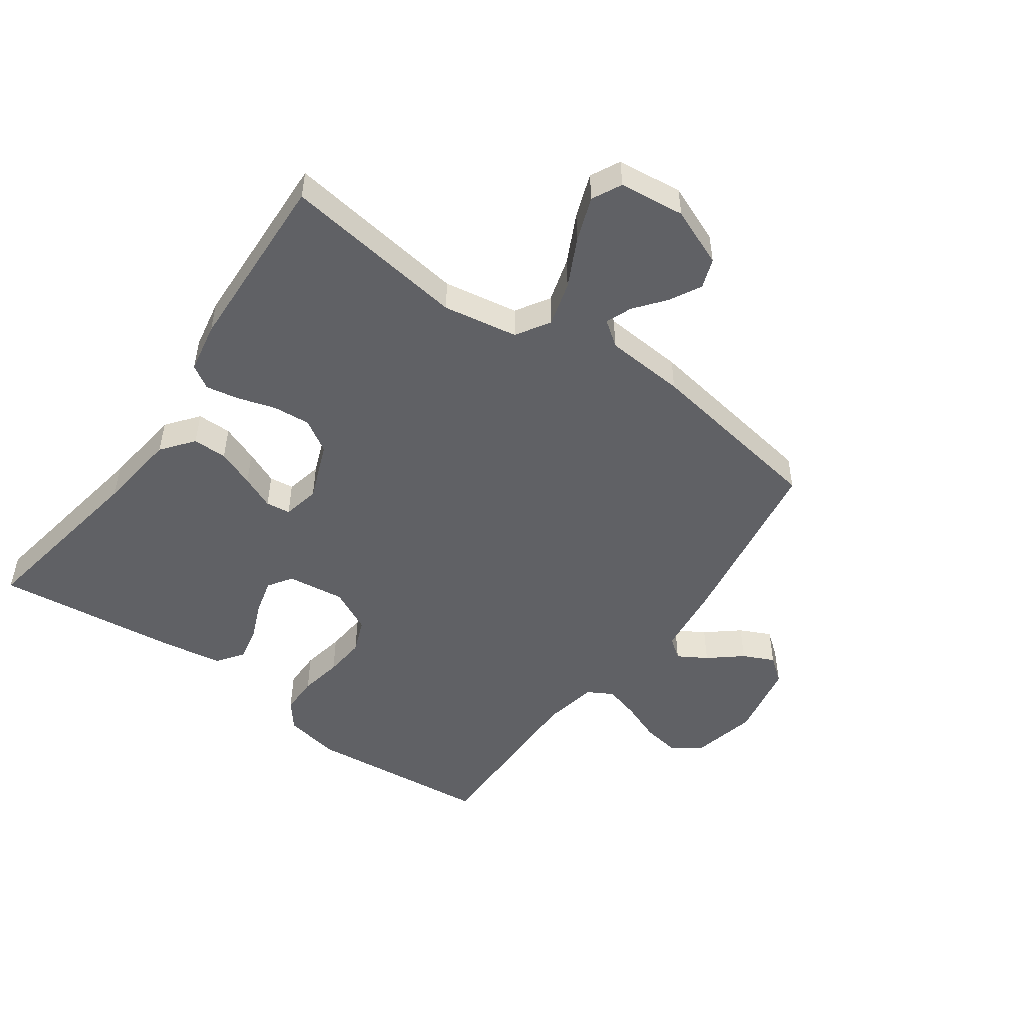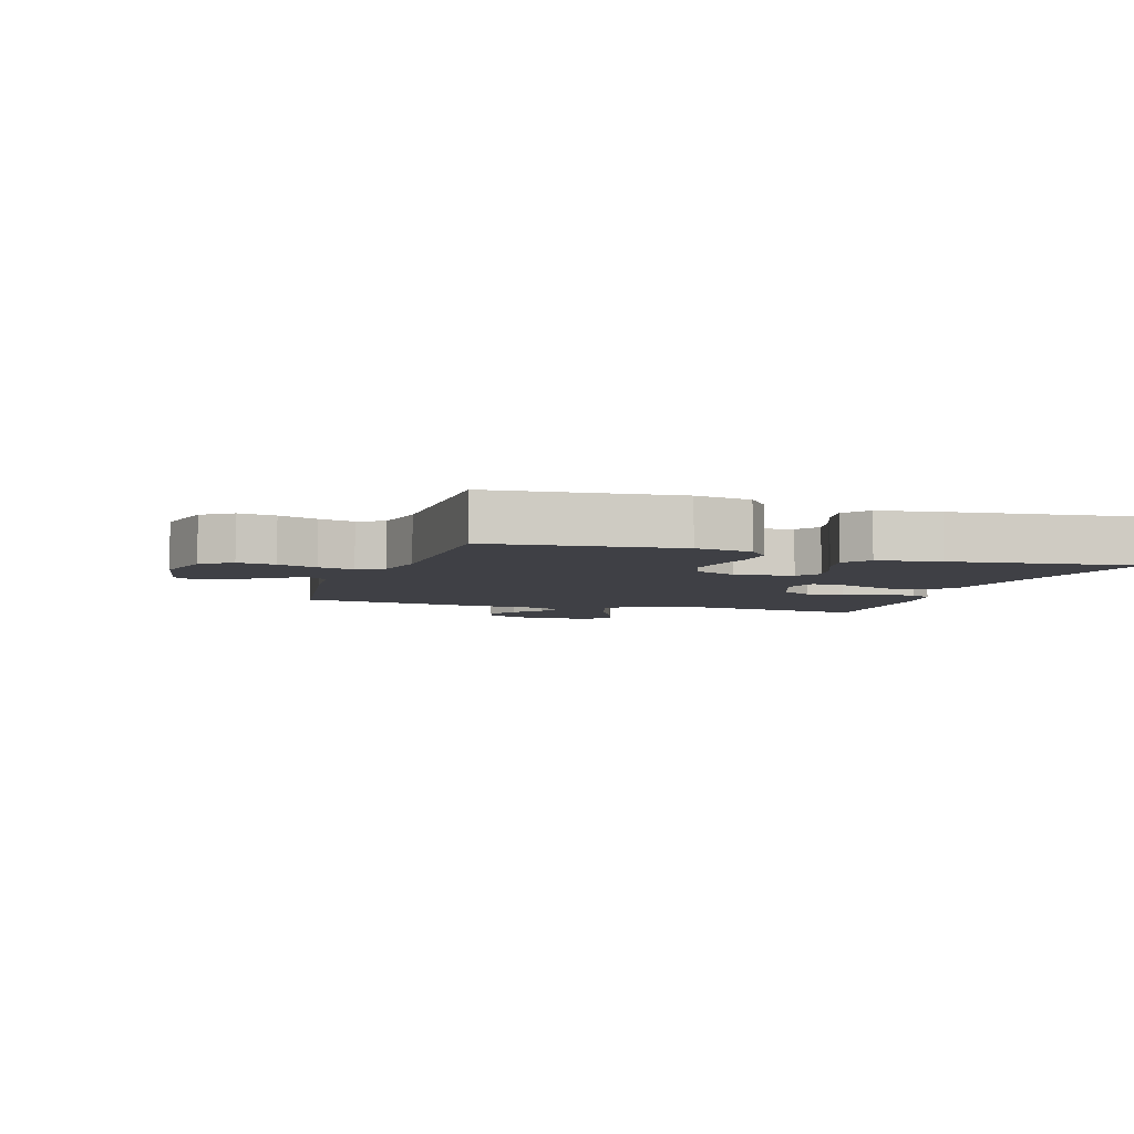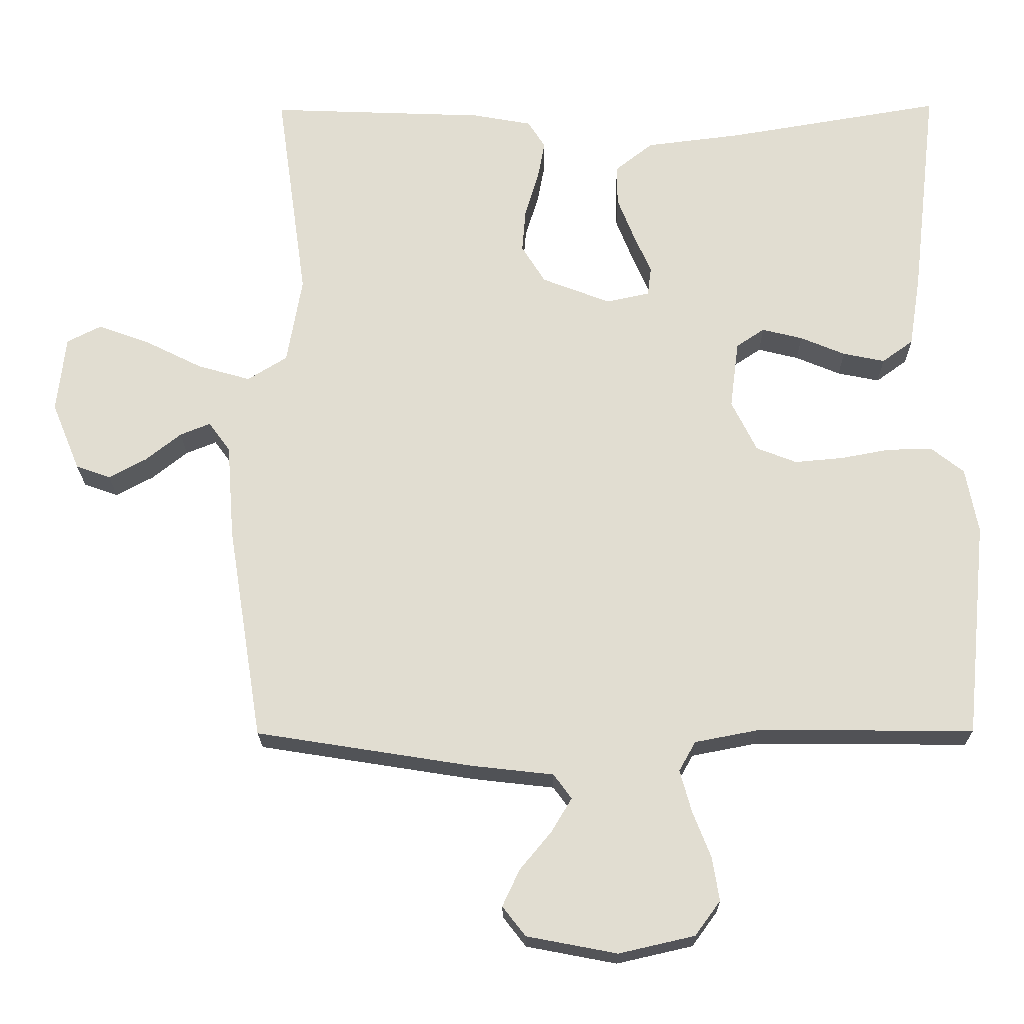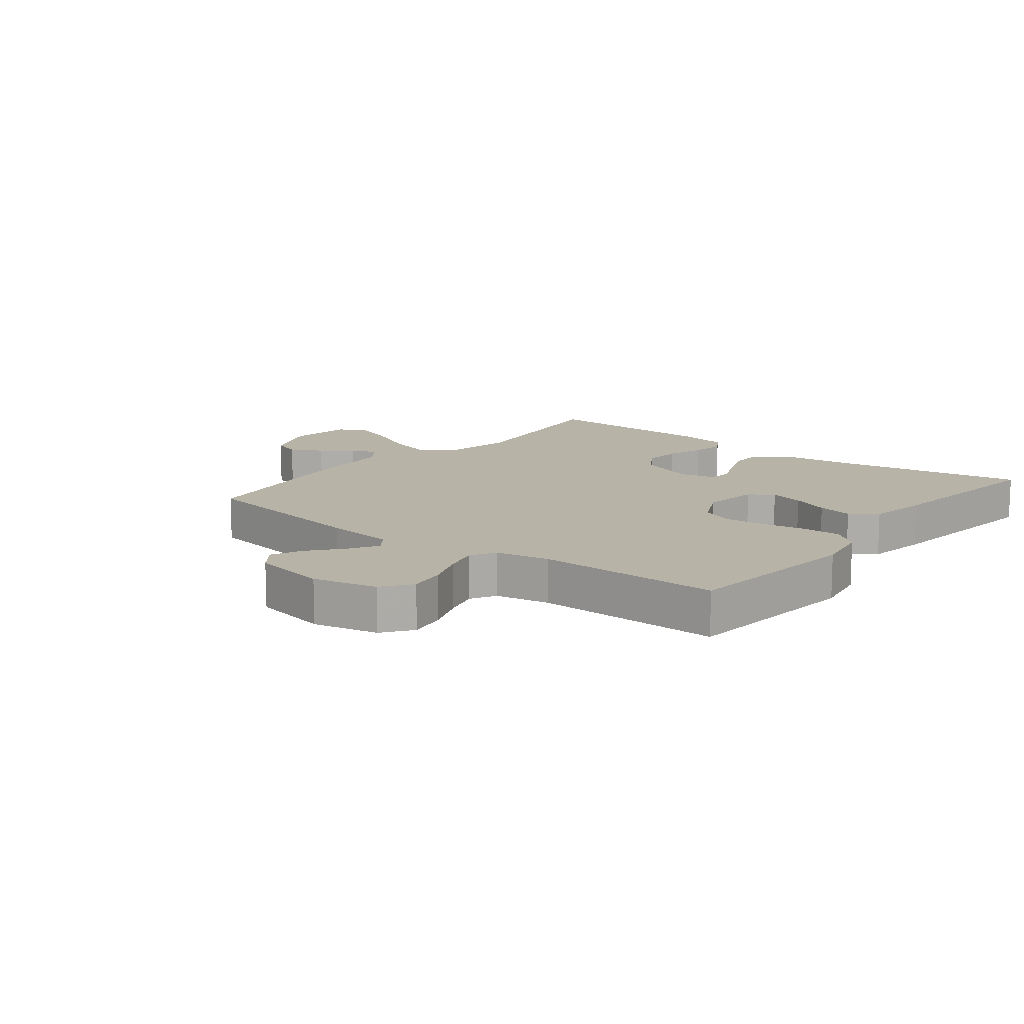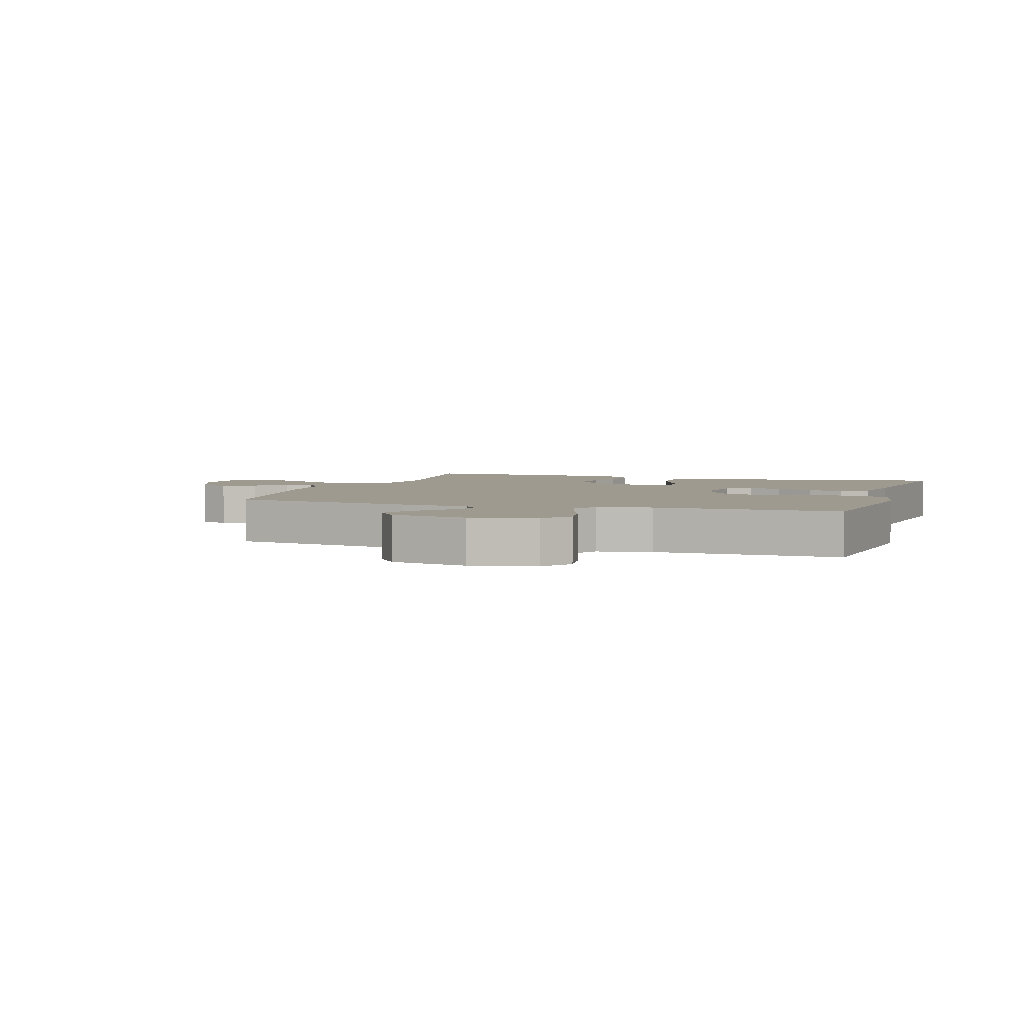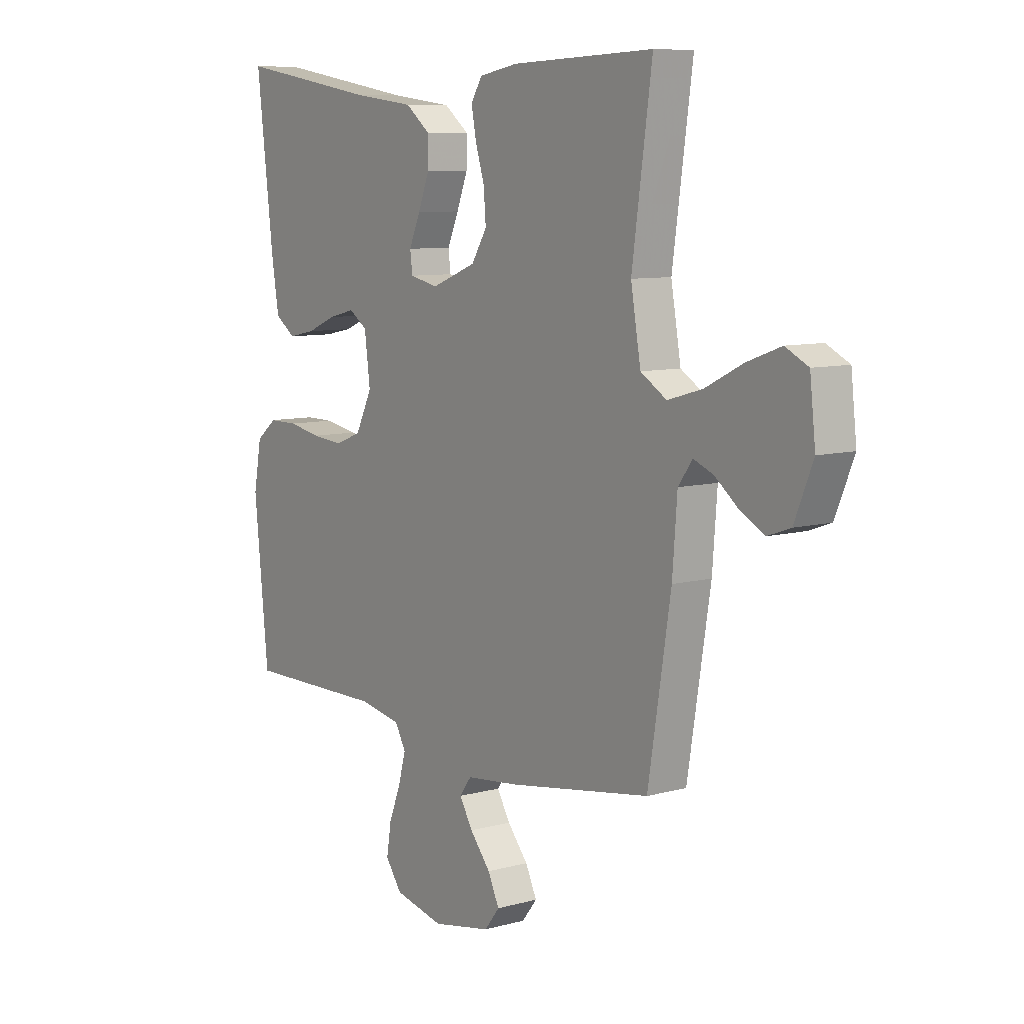
<metadata>
{"format":"obj","ext":"obj","renderer":"f3d","projection":"perspective","resolution":1024,"background":"white","views":[{"elev":-49.9,"azim":54.5,"up":"+Y"},{"elev":-5.2,"azim":-108.1,"up":"+Y"},{"elev":-21.3,"azim":-179.3,"up":"+Z"},{"elev":12.8,"azim":-141.5,"up":"+Y"},{"elev":3.7,"azim":-161.9,"up":"+Y"},{"elev":8.6,"azim":53.5,"up":"+Z"}]}
</metadata>
<code>
v 0.5 0.07 -0.5
v 0.2 0.07 -0.548
v 0.086 0.07 -0.561
v 0.061 0.07 -0.595
v 0.089 0.07 -0.642
v 0.133 0.07 -0.695
v 0.157 0.07 -0.746
v 0.125 0.07 -0.787
v 0 0.07 -0.811
v -0.105 0.07 -0.787
v -0.14 0.07 -0.739
v -0.13 0.07 -0.678
v -0.105 0.07 -0.614
v -0.089 0.07 -0.556
v -0.112 0.07 -0.515
v -0.2 0.07 -0.498
v -0.5 0.07 -0.5
v -0.53 0.07 -0.2
v -0.513 0.07 -0.109
v -0.469 0.07 -0.074
v -0.407 0.07 -0.074
v -0.337 0.07 -0.087
v -0.27 0.07 -0.093
v -0.214 0.07 -0.071
v -0.179 0.07 0
v -0.191 0.07 0.094
v -0.23 0.07 0.12
v -0.286 0.07 0.106
v -0.348 0.07 0.08
v -0.406 0.07 0.068
v -0.449 0.07 0.099
v -0.465 0.07 0.2
v -0.5 0.07 0.5
v -0.2 0.07 0.45
v -0.069 0.07 0.434
v -0.017 0.07 0.393
v -0.017 0.07 0.337
v -0.041 0.07 0.276
v -0.065 0.07 0.221
v -0.06 0.07 0.181
v 0 0.07 0.168
v 0.095 0.07 0.205
v 0.128 0.07 0.258
v 0.123 0.07 0.319
v 0.104 0.07 0.381
v 0.094 0.07 0.435
v 0.118 0.07 0.473
v 0.2 0.07 0.488
v 0.5 0.07 0.5
v 0.458 0.07 0.2
v 0.479 0.07 0.078
v 0.534 0.07 0.044
v 0.607 0.07 0.065
v 0.687 0.07 0.105
v 0.758 0.07 0.131
v 0.806 0.07 0.107
v 0.818 0.07 0
v 0.779 0.07 -0.095
v 0.731 0.07 -0.112
v 0.679 0.07 -0.084
v 0.63 0.07 -0.045
v 0.588 0.07 -0.028
v 0.558 0.07 -0.069
v 0.548 0.07 -0.2
v 0.5 0 -0.5
v 0.2 0 -0.548
v 0.086 0 -0.561
v 0.061 0 -0.595
v 0.089 0 -0.642
v 0.133 0 -0.695
v 0.157 0 -0.746
v 0.125 0 -0.787
v 0 0 -0.811
v -0.105 0 -0.787
v -0.14 0 -0.739
v -0.13 0 -0.678
v -0.105 0 -0.614
v -0.089 0 -0.556
v -0.112 0 -0.515
v -0.2 0 -0.498
v -0.5 0 -0.5
v -0.53 0 -0.2
v -0.513 0 -0.109
v -0.469 0 -0.074
v -0.407 0 -0.074
v -0.337 0 -0.087
v -0.27 0 -0.093
v -0.214 0 -0.071
v -0.179 0 0
v -0.191 0 0.094
v -0.23 0 0.12
v -0.286 0 0.106
v -0.348 0 0.08
v -0.406 0 0.068
v -0.449 0 0.099
v -0.465 0 0.2
v -0.5 0 0.5
v -0.2 0 0.45
v -0.069 0 0.434
v -0.017 0 0.393
v -0.017 0 0.337
v -0.041 0 0.276
v -0.065 0 0.221
v -0.06 0 0.181
v 0 0 0.168
v 0.095 0 0.205
v 0.128 0 0.258
v 0.123 0 0.319
v 0.104 0 0.381
v 0.094 0 0.435
v 0.118 0 0.473
v 0.2 0 0.488
v 0.5 0 0.5
v 0.458 0 0.2
v 0.479 0 0.078
v 0.534 0 0.044
v 0.607 0 0.065
v 0.687 0 0.105
v 0.758 0 0.131
v 0.806 0 0.107
v 0.818 0 0
v 0.779 0 -0.095
v 0.731 0 -0.112
v 0.679 0 -0.084
v 0.63 0 -0.045
v 0.588 0 -0.028
v 0.558 0 -0.069
v 0.548 0 -0.2
f 63 64 1 2
f 62 63 2 3
f 58 59 60 61
f 58 61 62
f 57 58 62
f 56 57 62
f 53 54 55 56
f 52 53 56 62
f 51 52 62 3
f 47 48 49 50
f 44 45 46 47
f 43 44 47 50
f 42 43 50 51
f 36 37 38 39
f 34 35 36 39
f 34 39 40
f 33 34 40
f 32 33 40
f 31 32 40 41
f 28 29 30 31
f 27 28 31
f 19 20 21 22
f 19 22 23
f 16 17 18 19
f 15 16 19 23
f 14 15 23 24
f 10 11 12 13
f 10 13 14
f 9 10 14
f 5 6 7 8
f 4 5 8 9
f 42 51 3 4
f 41 42 4 9
f 27 31 41
f 26 27 41
f 25 26 41 9
f 9 14 24 25
f 66 65 128 127
f 67 66 127 126
f 125 124 123 122
f 126 125 122
f 126 122 121
f 126 121 120
f 120 119 118 117
f 126 120 117 116
f 67 126 116 115
f 114 113 112 111
f 111 110 109 108
f 114 111 108 107
f 115 114 107 106
f 103 102 101 100
f 103 100 99 98
f 104 103 98
f 104 98 97
f 104 97 96
f 105 104 96 95
f 95 94 93 92
f 95 92 91
f 86 85 84 83
f 87 86 83
f 83 82 81 80
f 87 83 80 79
f 88 87 79 78
f 77 76 75 74
f 78 77 74
f 78 74 73
f 72 71 70 69
f 73 72 69 68
f 68 67 115 106
f 73 68 106 105
f 105 95 91
f 105 91 90
f 73 105 90 89
f 89 88 78 73
f 1 65 66 2
f 2 66 67 3
f 3 67 68 4
f 4 68 69 5
f 5 69 70 6
f 6 70 71 7
f 7 71 72 8
f 8 72 73 9
f 9 73 74 10
f 10 74 75 11
f 11 75 76 12
f 12 76 77 13
f 13 77 78 14
f 14 78 79 15
f 15 79 80 16
f 16 80 81 17
f 17 81 82 18
f 18 82 83 19
f 19 83 84 20
f 20 84 85 21
f 21 85 86 22
f 22 86 87 23
f 23 87 88 24
f 24 88 89 25
f 25 89 90 26
f 26 90 91 27
f 27 91 92 28
f 28 92 93 29
f 29 93 94 30
f 30 94 95 31
f 31 95 96 32
f 32 96 97 33
f 33 97 98 34
f 34 98 99 35
f 35 99 100 36
f 36 100 101 37
f 37 101 102 38
f 38 102 103 39
f 39 103 104 40
f 40 104 105 41
f 41 105 106 42
f 42 106 107 43
f 43 107 108 44
f 44 108 109 45
f 45 109 110 46
f 46 110 111 47
f 47 111 112 48
f 48 112 113 49
f 49 113 114 50
f 50 114 115 51
f 51 115 116 52
f 52 116 117 53
f 53 117 118 54
f 54 118 119 55
f 55 119 120 56
f 56 120 121 57
f 57 121 122 58
f 58 122 123 59
f 59 123 124 60
f 60 124 125 61
f 61 125 126 62
f 62 126 127 63
f 63 127 128 64
f 64 128 65 1

</code>
